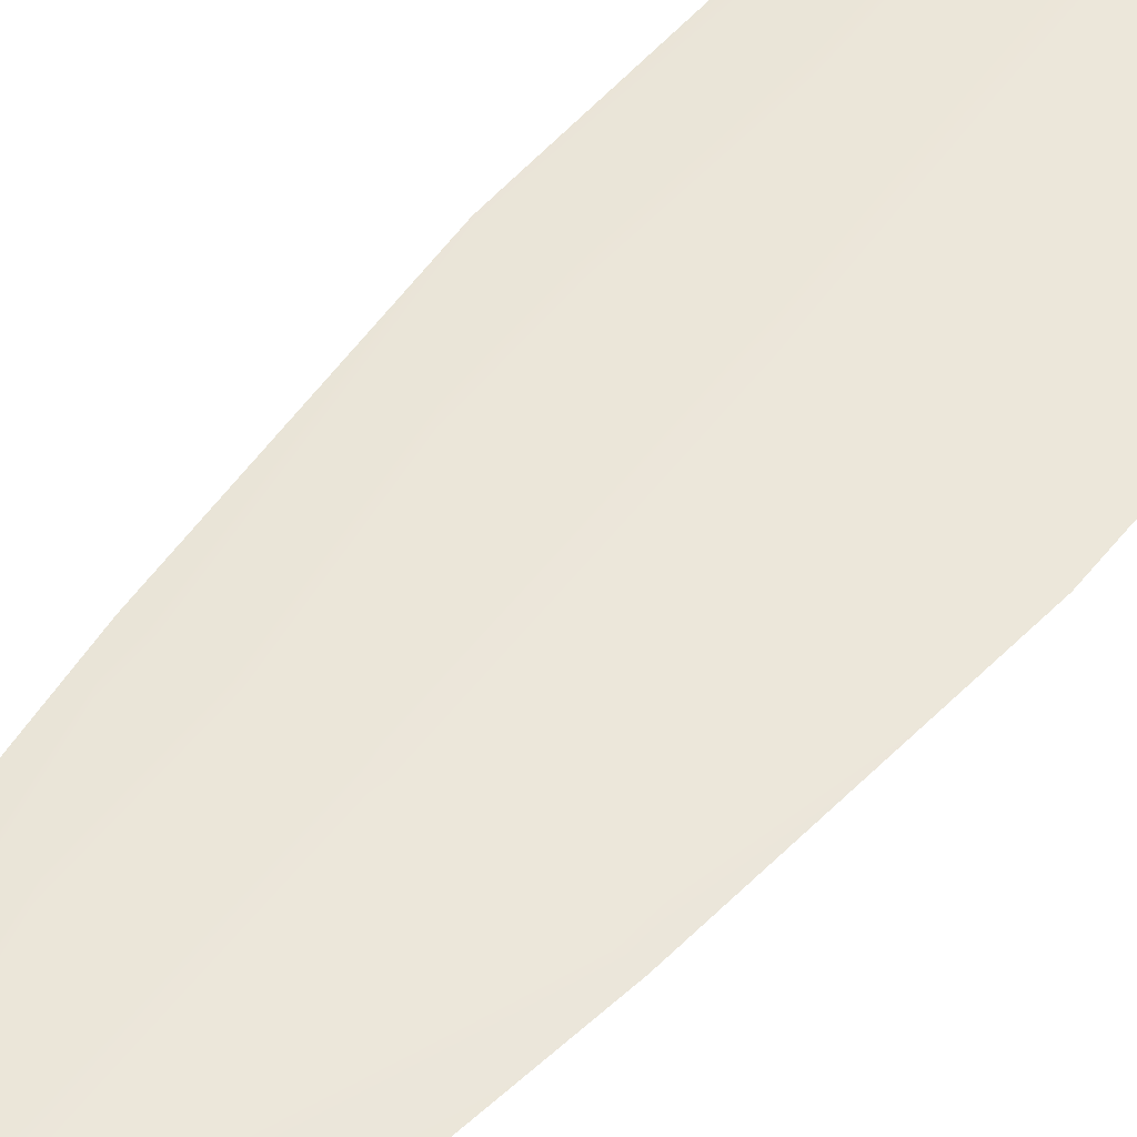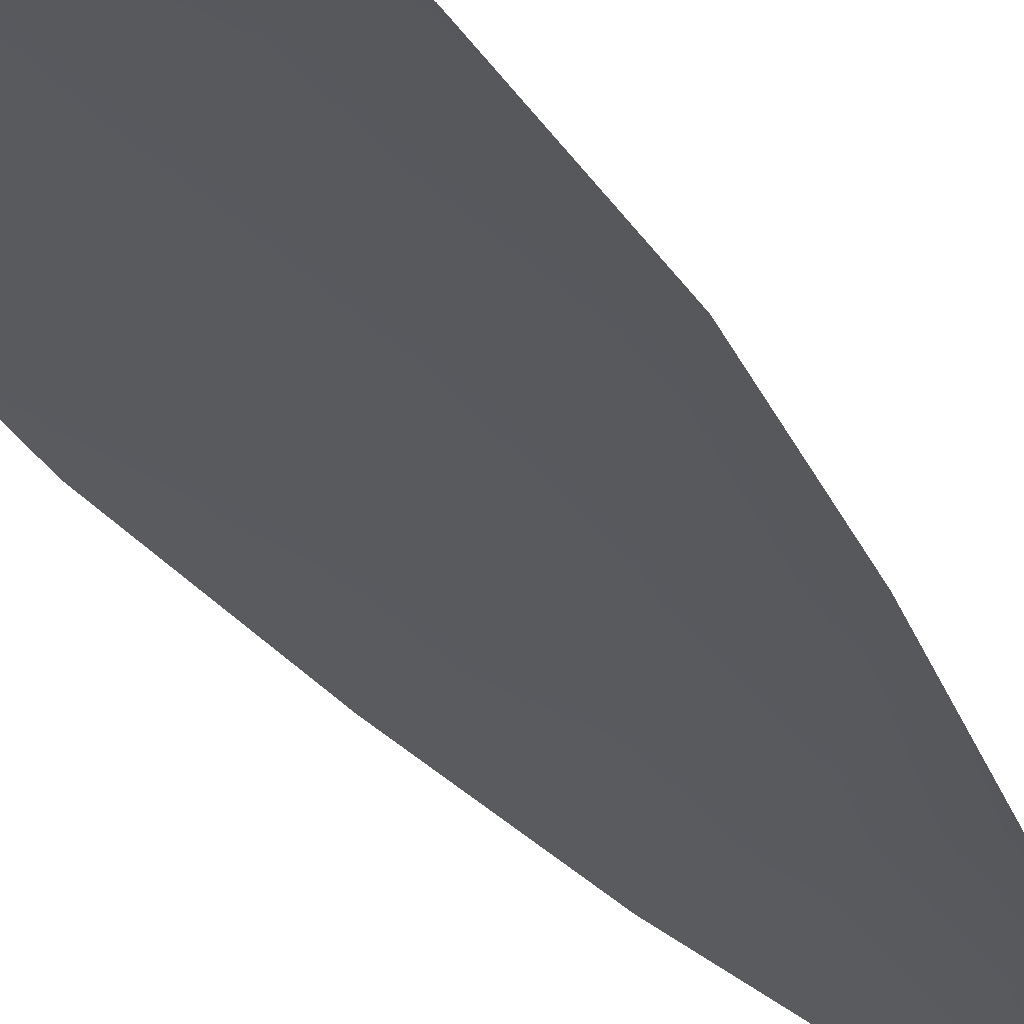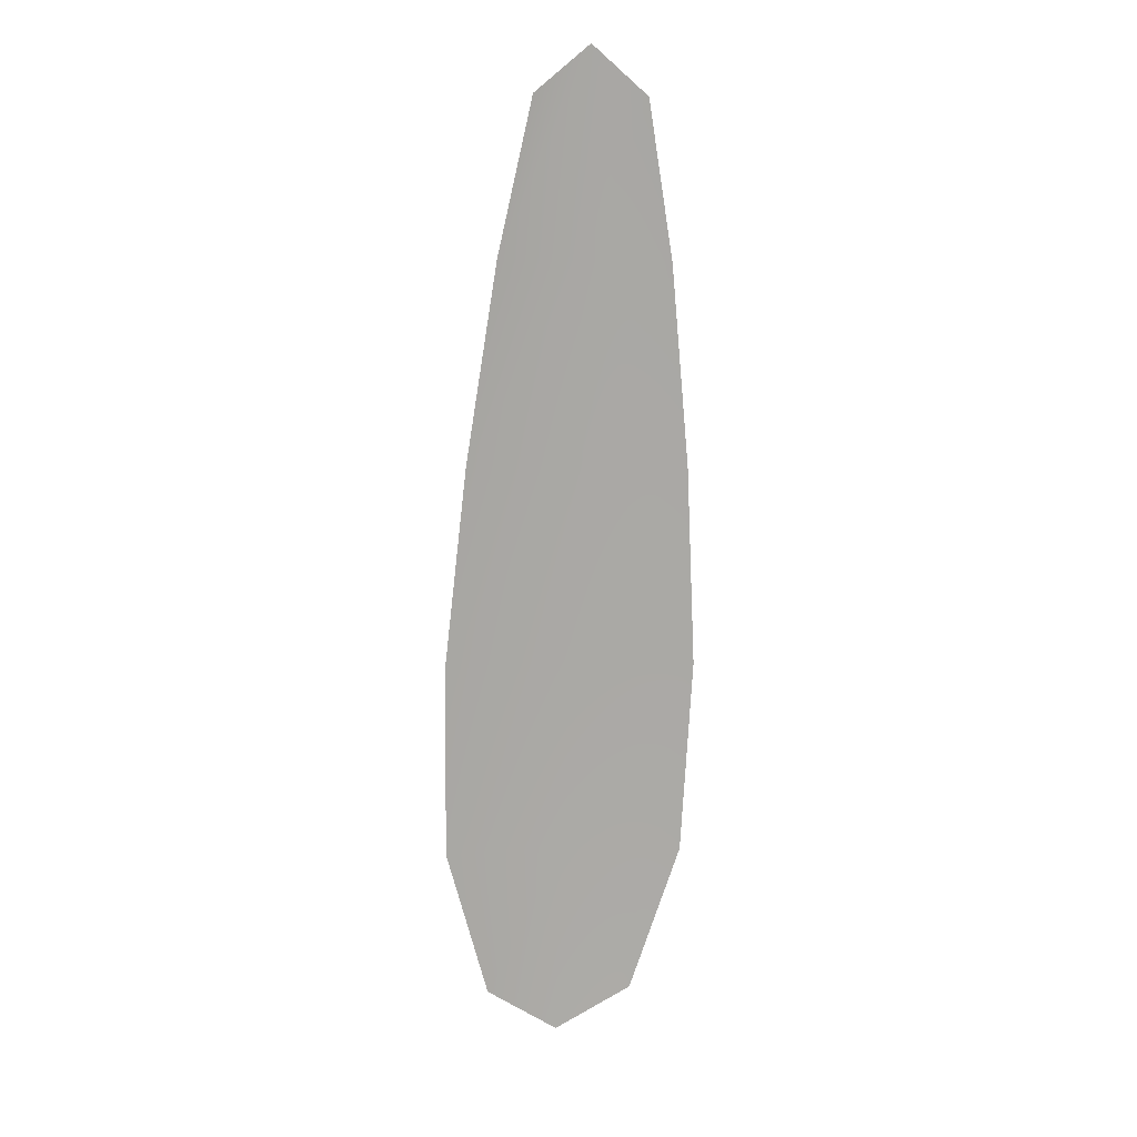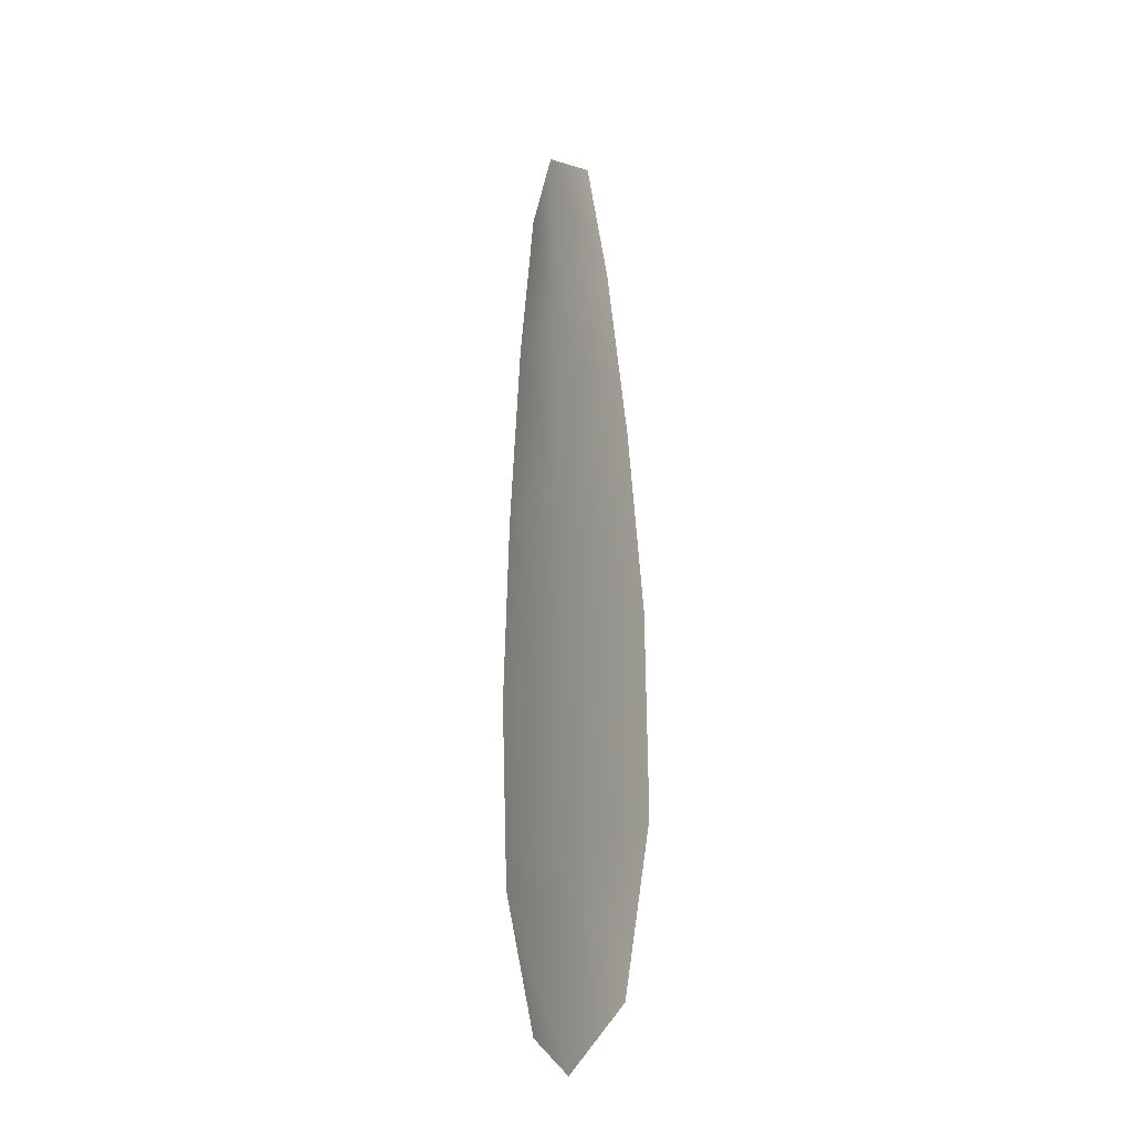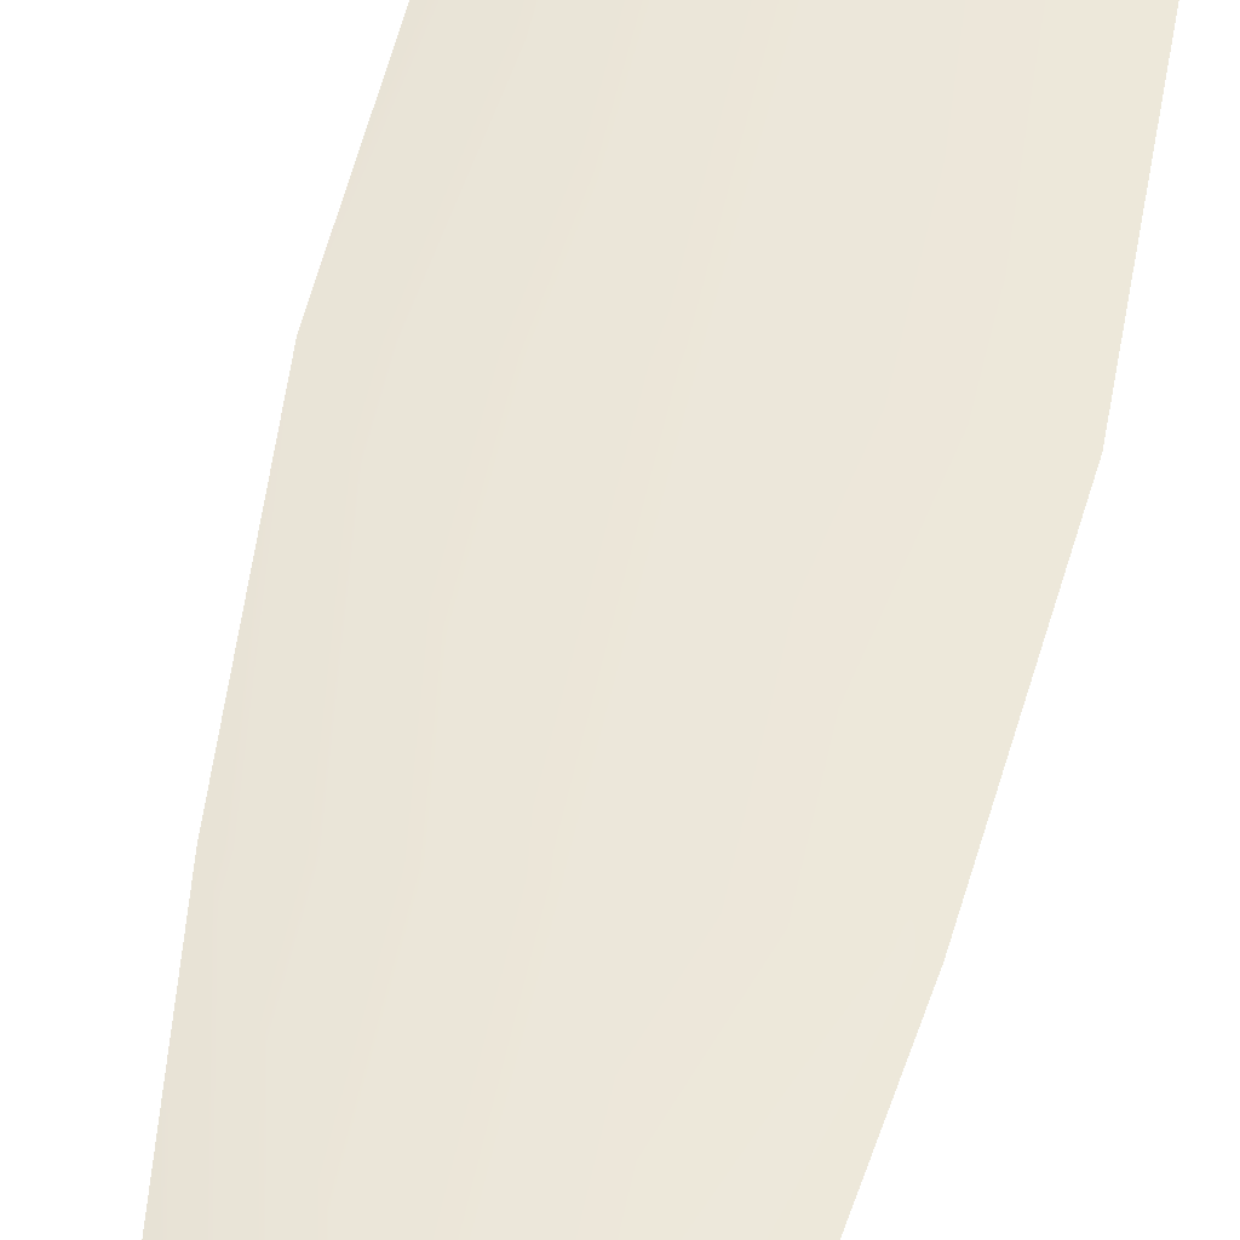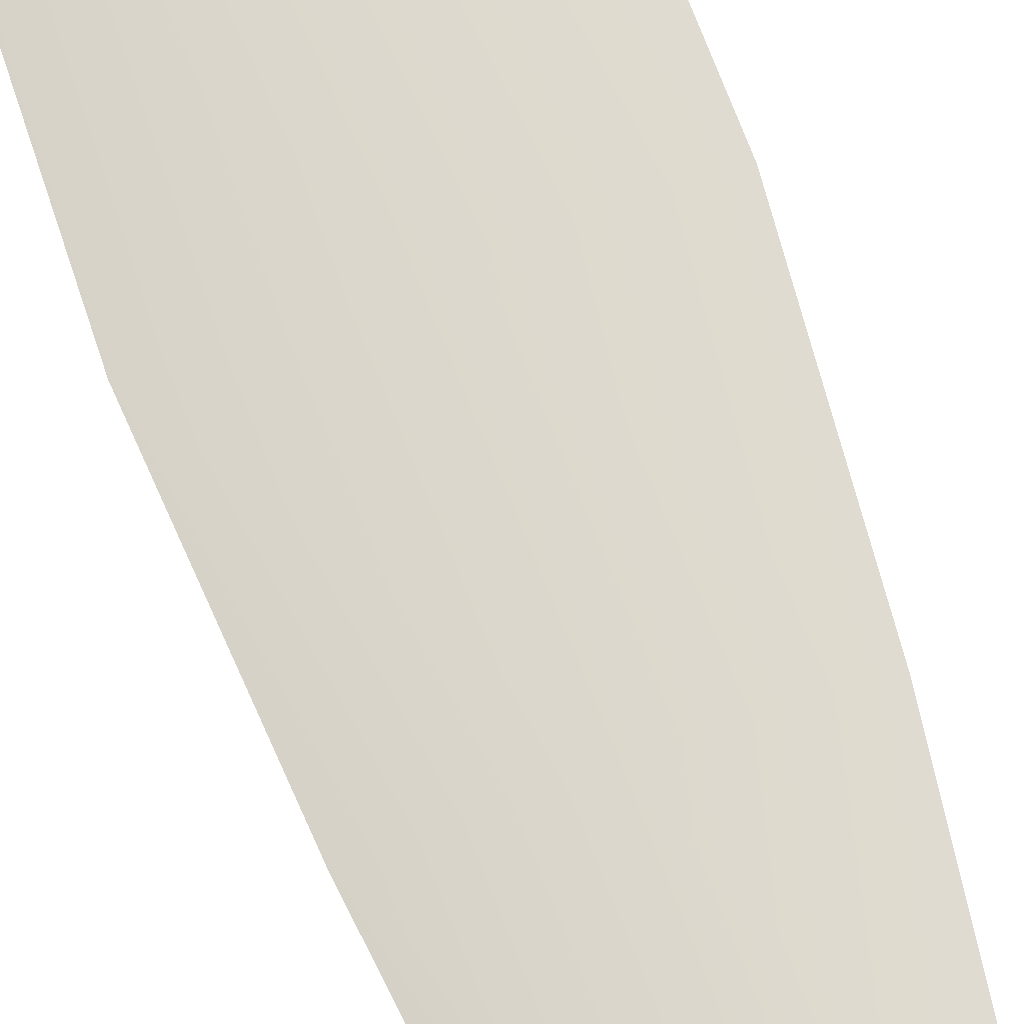
<metadata>
{"format":"obj","ext":"obj","renderer":"f3d","projection":"perspective","resolution":1024,"background":"white","views":[{"elev":53.8,"azim":-139.2,"up":"+Z"},{"elev":-30.6,"azim":27.5,"up":"+Z"},{"elev":15.0,"azim":171.4,"up":"+Y"},{"elev":-24.9,"azim":56.9,"up":"+Y"},{"elev":50.2,"azim":-166.9,"up":"+Z"},{"elev":72.5,"azim":162.5,"up":"+Z"}]}
</metadata>
<code>
o feather_flight_tertiary_005
v 0.03545 0.07324 0.02225
v 0.03397 0.07319 0.02225
v 0.03614 0.06102 0.02225
v 0.03413 0.06095 0.02225
v 0.03469 0.07384 0.0224
v 0.03516 0.0603 0.0224
v 0.03592 0.07118 0.02225
v 0.03635 0.0685 0.02225
v 0.03666 0.06581 0.02225
v 0.03669 0.06311 0.02225
v 0.03344 0.063 0.02225
v 0.03328 0.06569 0.02225
v 0.0334 0.06839 0.02225
v 0.03365 0.0711 0.02225
v 0.03478 0.07114 0.0224
v 0.03488 0.06845 0.0224
v 0.03497 0.06575 0.0224
v 0.03506 0.06305 0.0224
f 18 10 3 6
f 11 18 6 4
f 5 1 7 15
f 15 7 8 16
f 16 8 9 17
f 17 9 10 18
f 2 5 15 14
f 14 15 16 13
f 13 16 17 12
f 12 17 18 11

</code>
